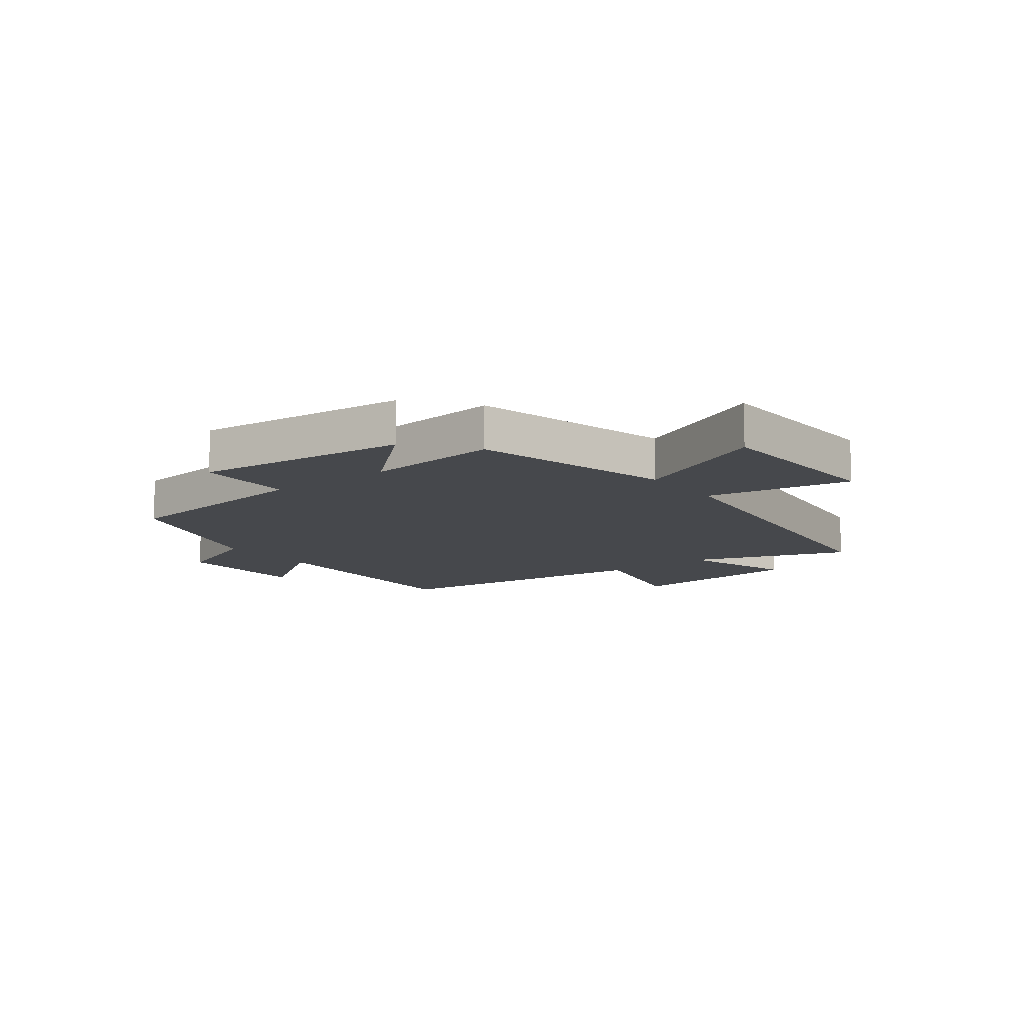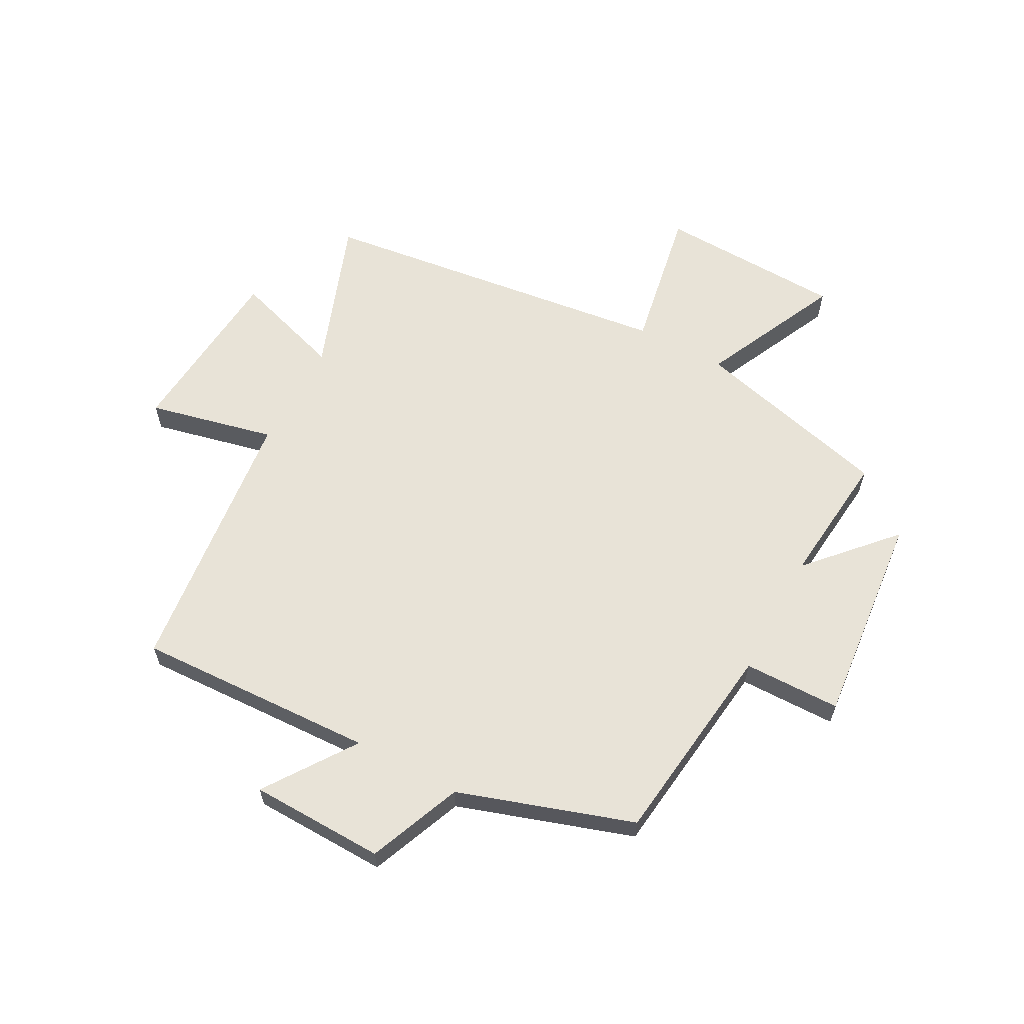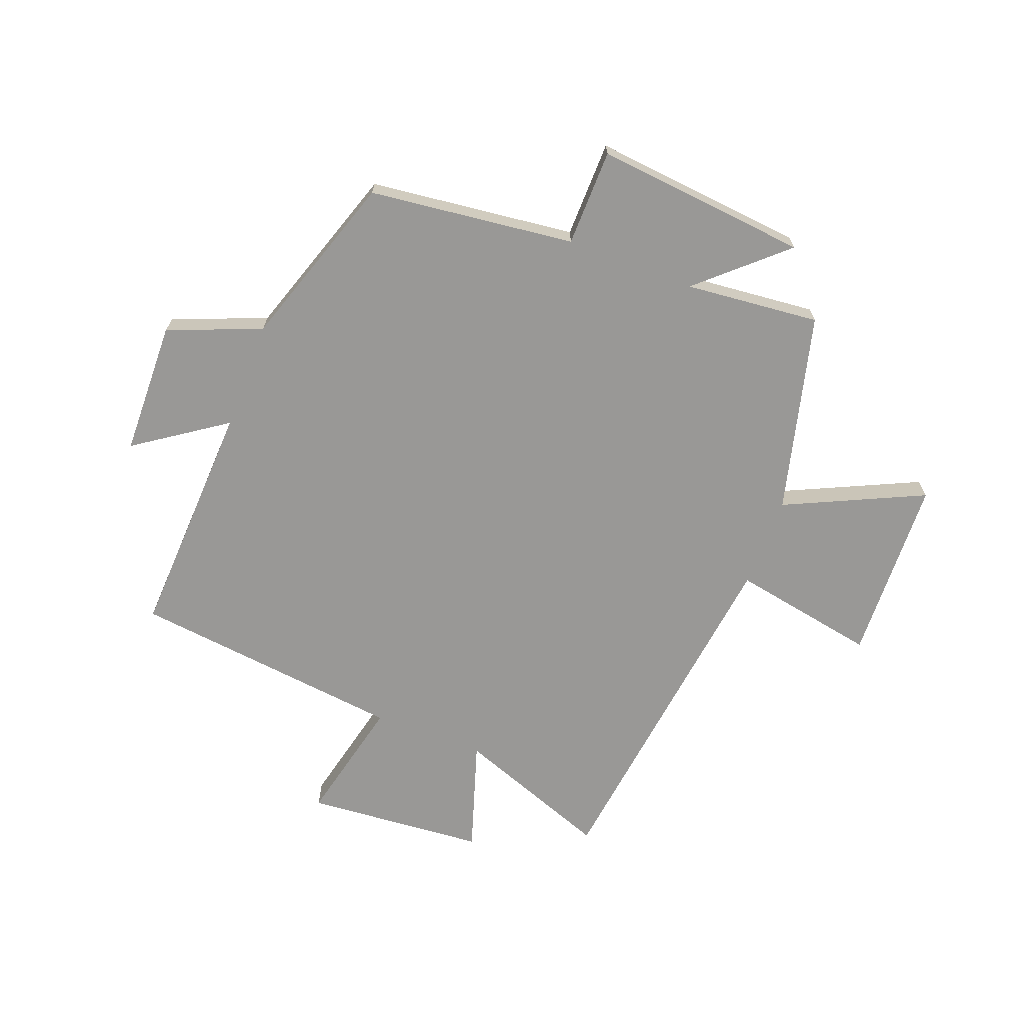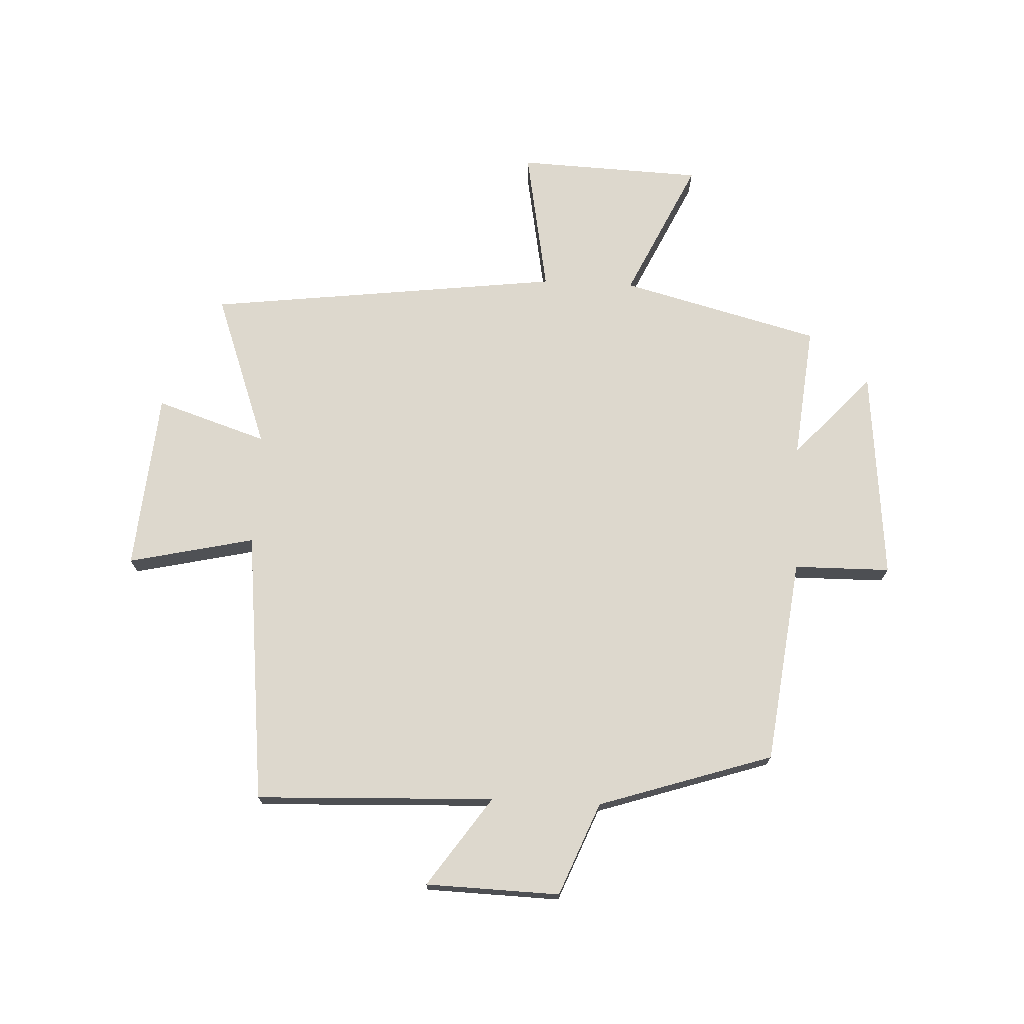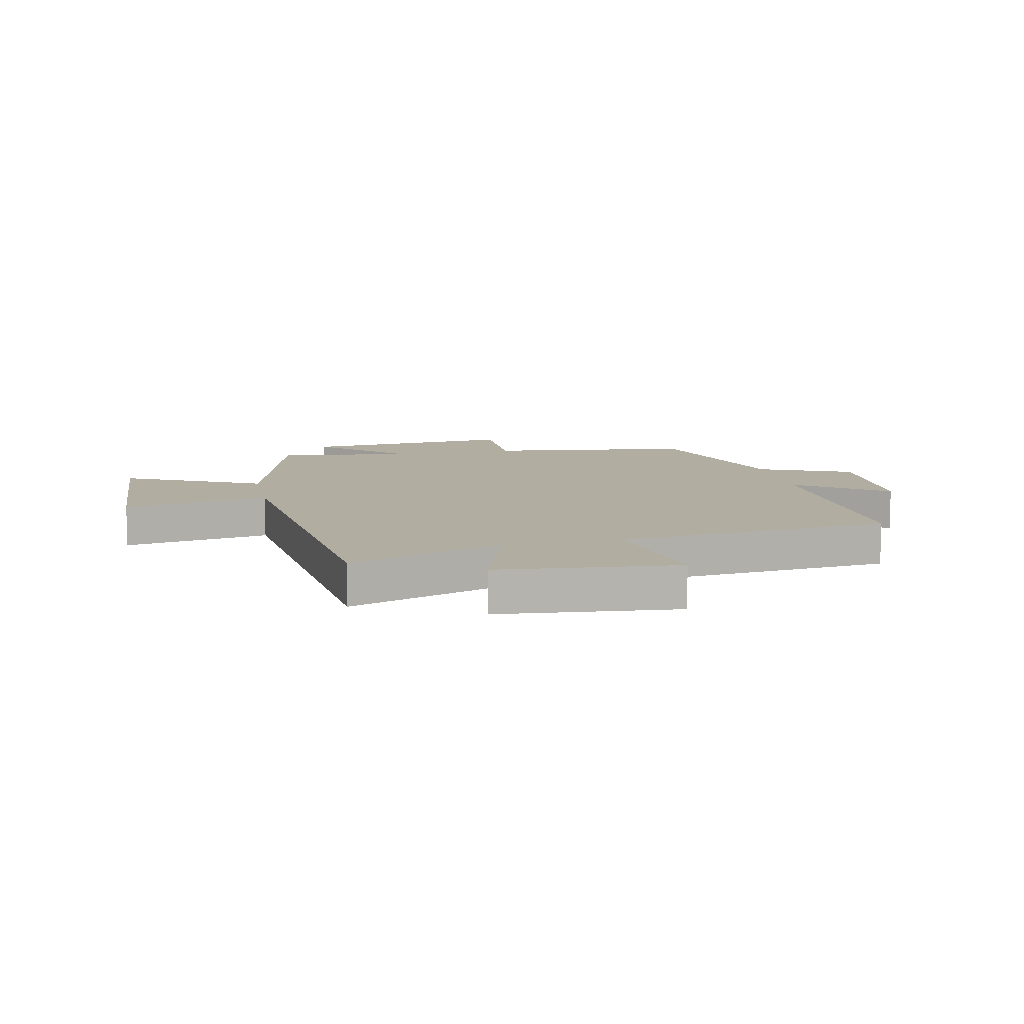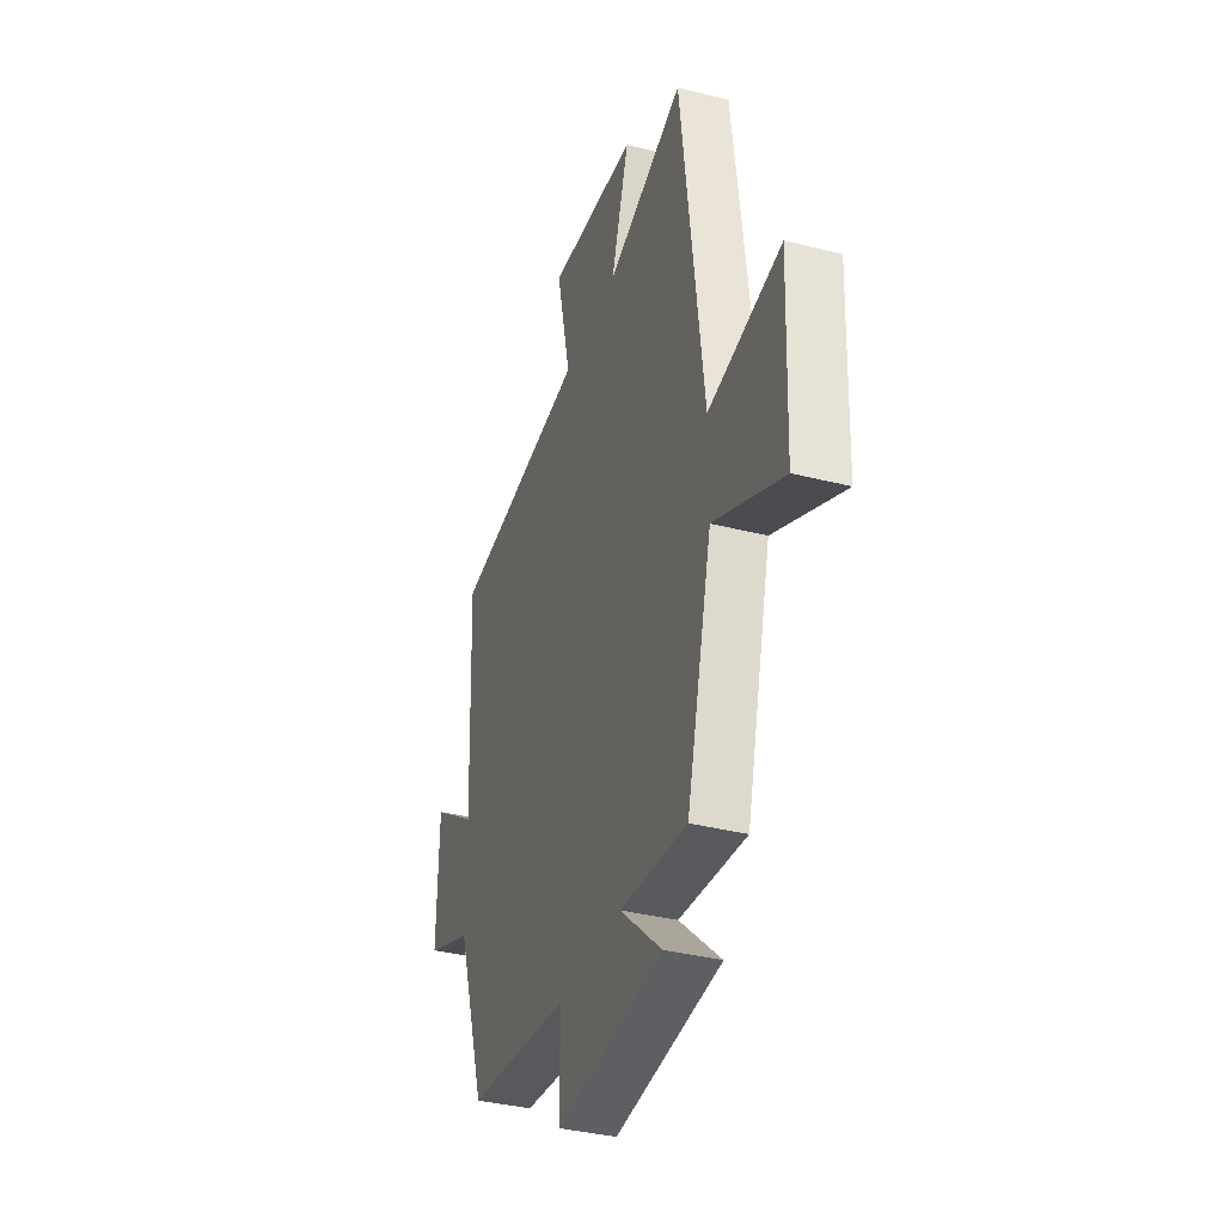
<metadata>
{"format":"obj","ext":"obj","renderer":"f3d","projection":"perspective","resolution":1024,"background":"white","views":[{"elev":-11.5,"azim":-142.5,"up":"+Y"},{"elev":61.5,"azim":118.3,"up":"+Y"},{"elev":-68.6,"azim":159.0,"up":"+Y"},{"elev":72.2,"azim":92.8,"up":"+Y"},{"elev":10.3,"azim":-11.3,"up":"+Y"},{"elev":-36.5,"azim":-108.3,"up":"+Z"}]}
</metadata>
<code>
v 0.517 0.07 0.447
v 0.5 0.07 0.034
v 0.655 0.07 0.141
v 0.661 0.07 -0.091
v 0.5 0.07 -0.156
v 0.401 0.07 -0.457
v 0.046 0.07 -0.5
v 0.044 0.07 -0.667
v -0.324 0.07 -0.631
v -0.18 0.07 -0.5
v -0.412 0.07 -0.523
v -0.5 0.07 -0.179
v -0.739 0.07 -0.291
v -0.751 0.07 0.029
v -0.5 0.07 -0.017
v -0.422 0.07 0.598
v -0.154 0.07 0.5
v -0.216 0.07 0.692
v 0.094 0.07 0.718
v 0.044 0.07 0.5
v 0.517 0 0.447
v 0.5 0 0.034
v 0.655 0 0.141
v 0.661 0 -0.091
v 0.5 0 -0.156
v 0.401 0 -0.457
v 0.046 0 -0.5
v 0.044 0 -0.667
v -0.324 0 -0.631
v -0.18 0 -0.5
v -0.412 0 -0.523
v -0.5 0 -0.179
v -0.739 0 -0.291
v -0.751 0 0.029
v -0.5 0 -0.017
v -0.422 0 0.598
v -0.154 0 0.5
v -0.216 0 0.692
v 0.094 0 0.718
v 0.044 0 0.5
f 17 18 19 20
f 17 20 1 2
f 15 16 17 2
f 12 13 14 15
f 10 11 12 15
f 10 15 2
f 7 8 9 10
f 5 6 7 10
f 5 10 2 3
f 3 4 5
f 40 39 38 37
f 22 21 40 37
f 22 37 36 35
f 35 34 33 32
f 35 32 31 30
f 22 35 30
f 30 29 28 27
f 30 27 26 25
f 23 22 30 25
f 25 24 23
f 1 21 22 2
f 2 22 23 3
f 3 23 24 4
f 4 24 25 5
f 5 25 26 6
f 6 26 27 7
f 7 27 28 8
f 8 28 29 9
f 9 29 30 10
f 10 30 31 11
f 11 31 32 12
f 12 32 33 13
f 13 33 34 14
f 14 34 35 15
f 15 35 36 16
f 16 36 37 17
f 17 37 38 18
f 18 38 39 19
f 19 39 40 20
f 20 40 21 1

</code>
